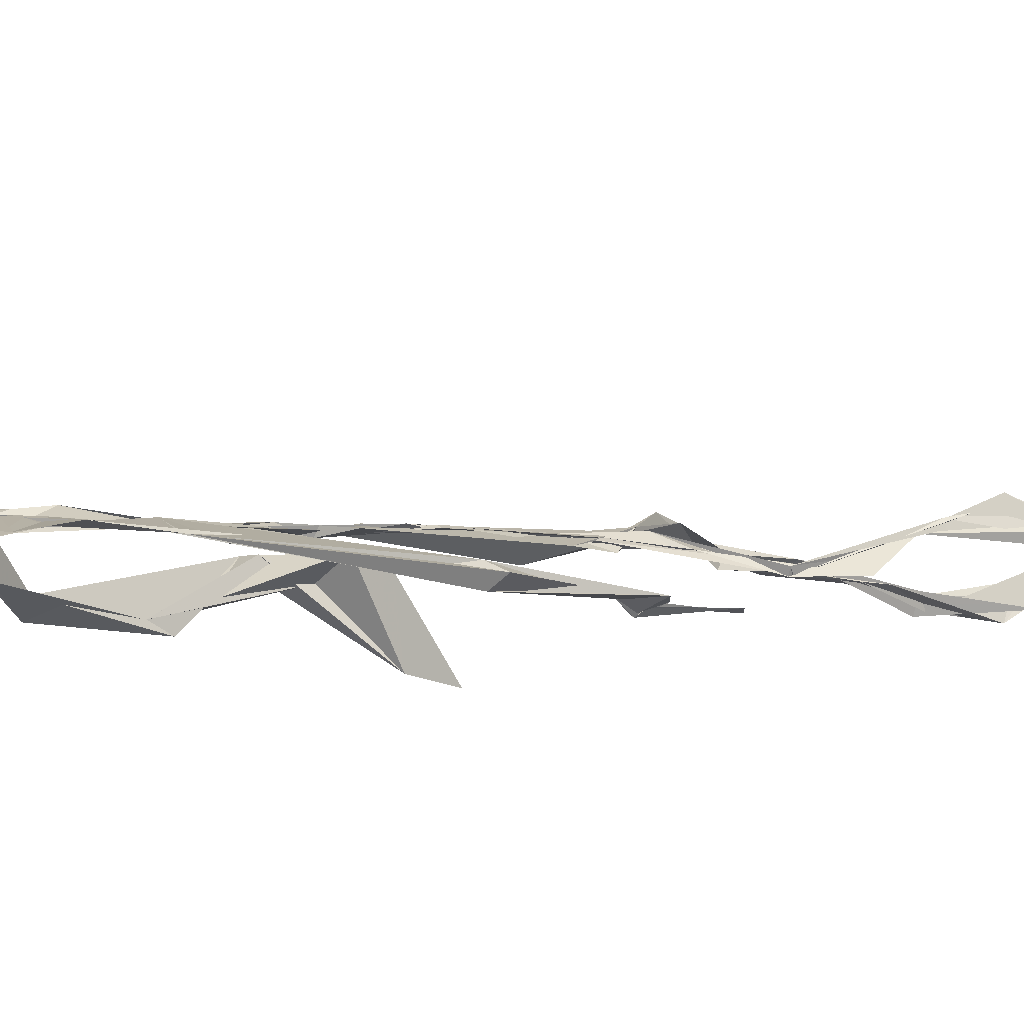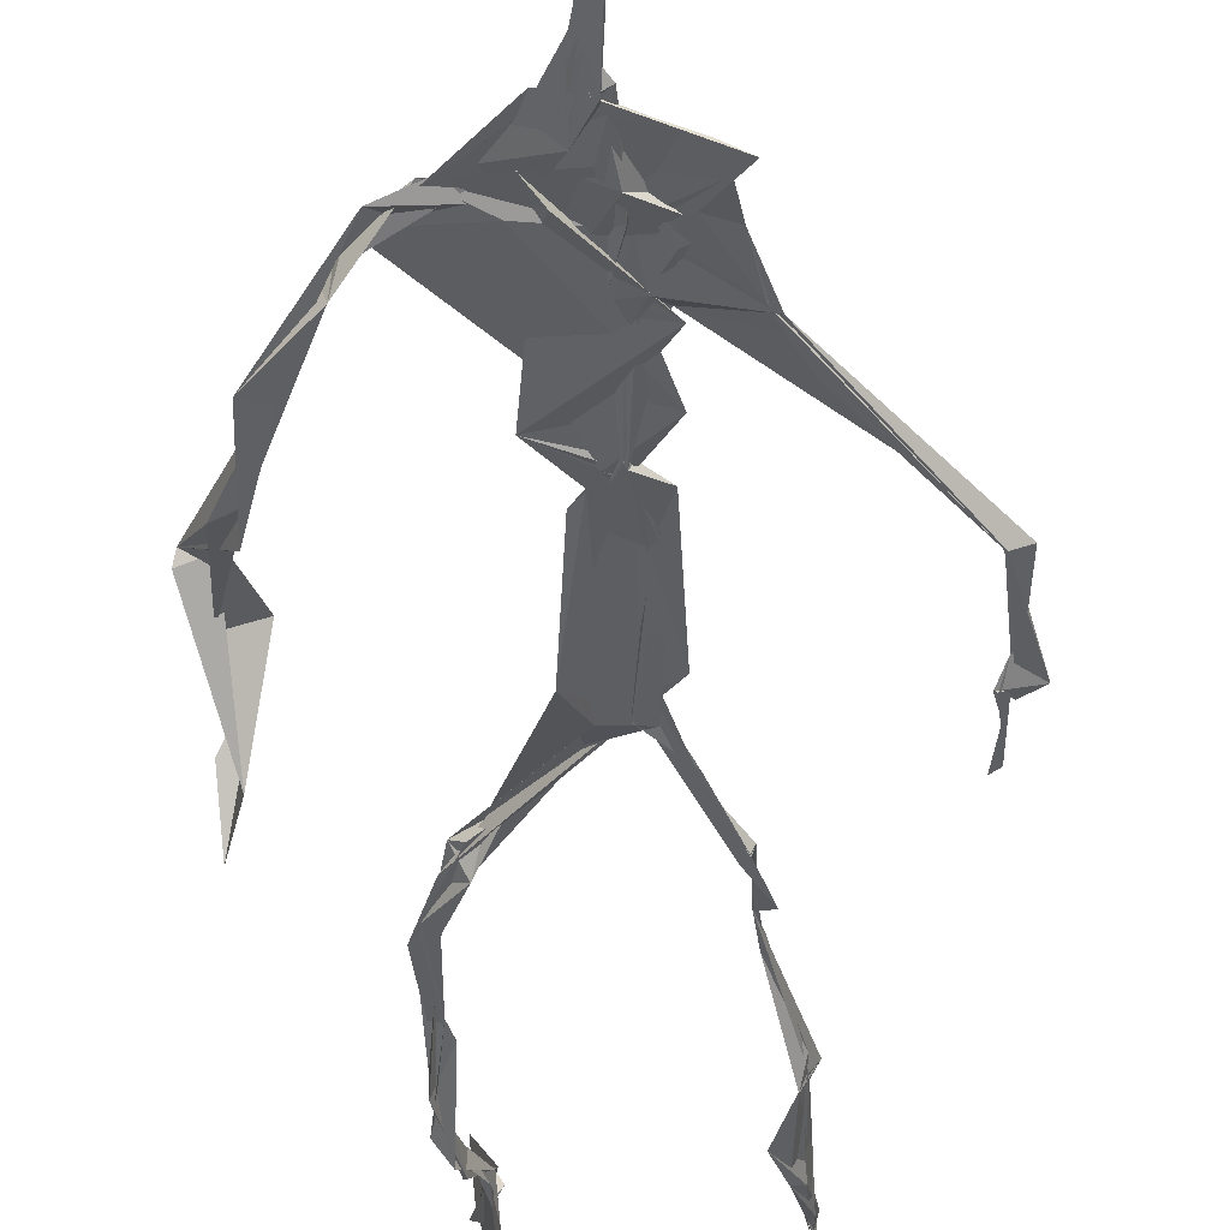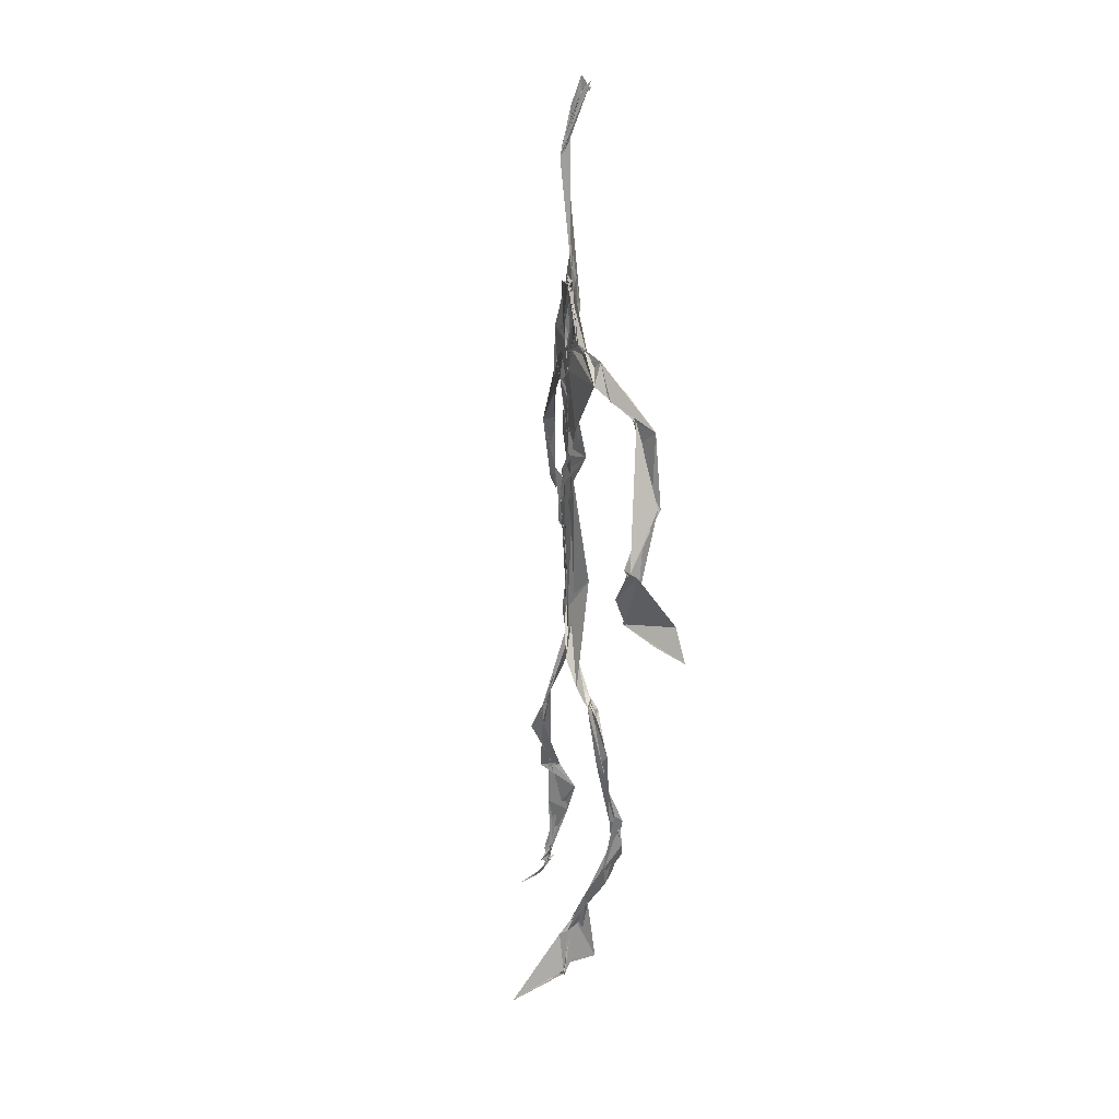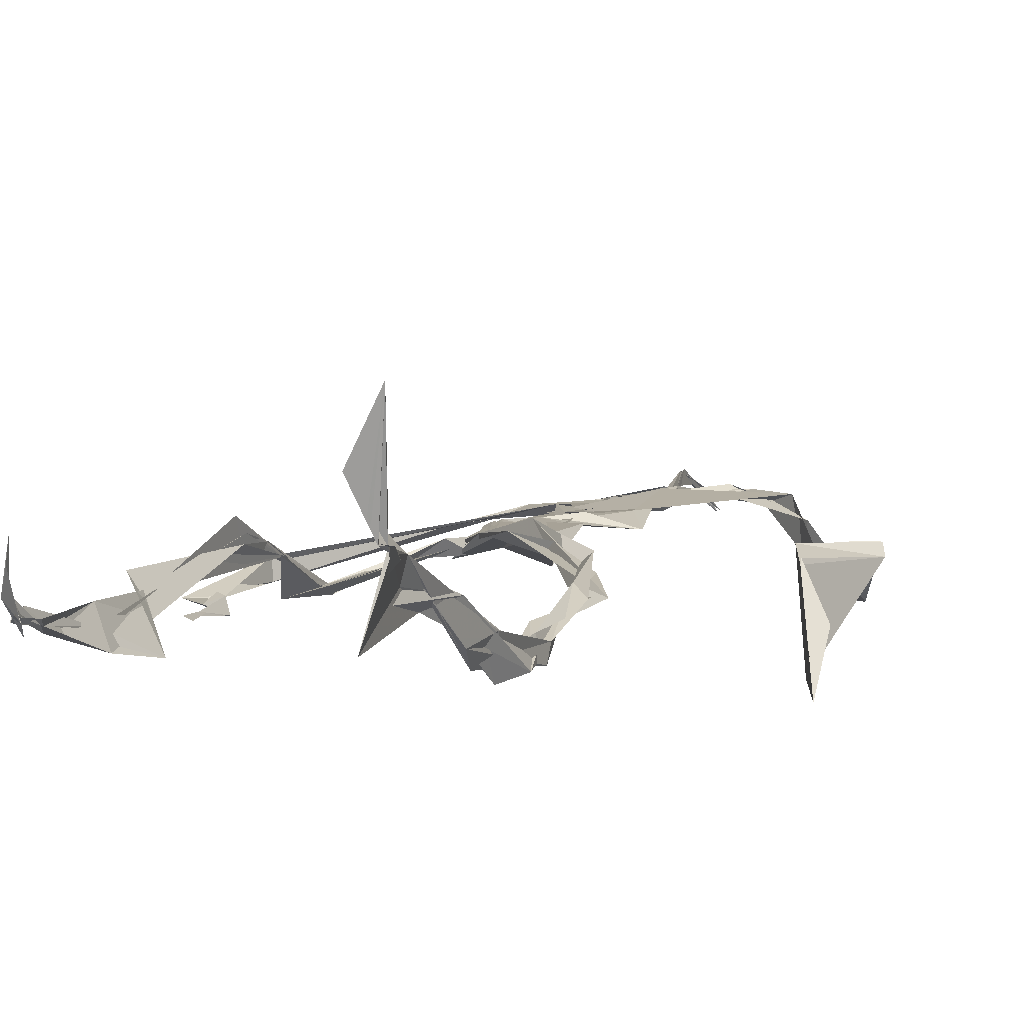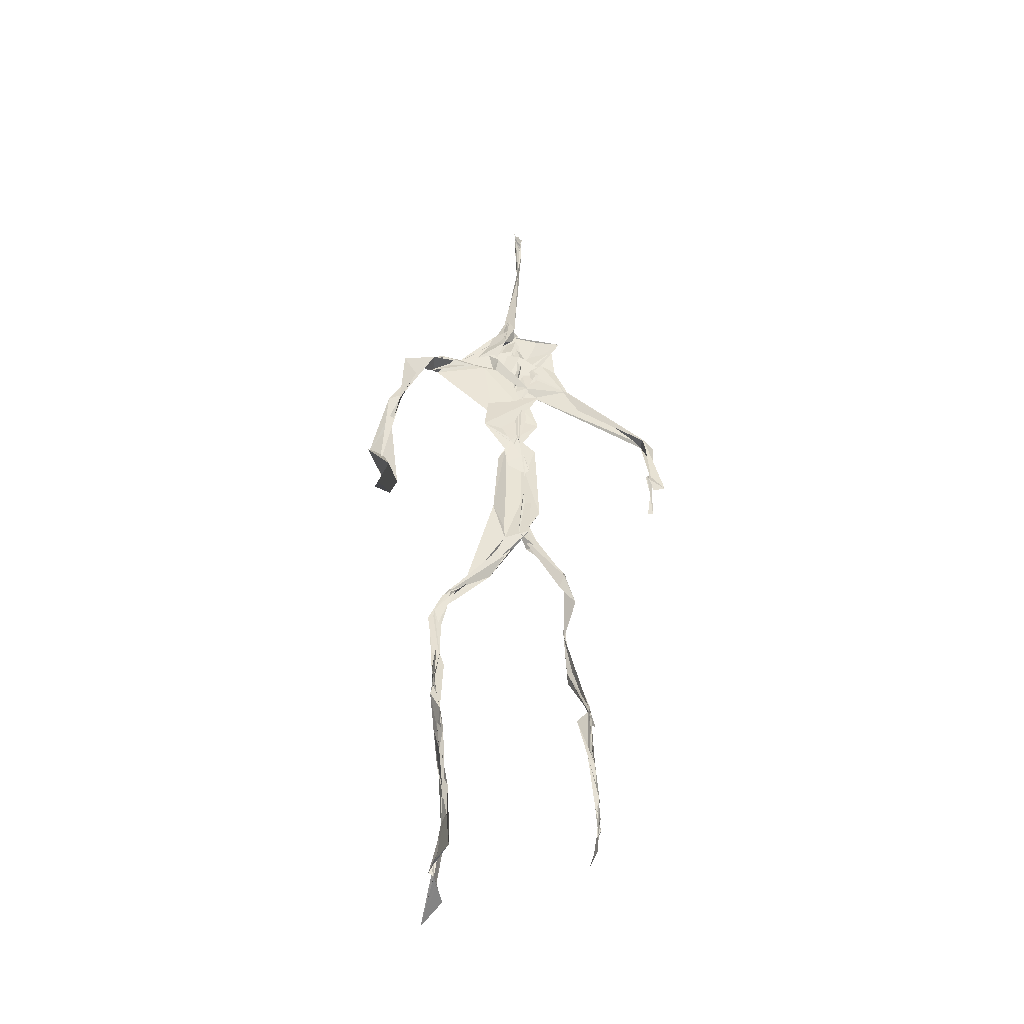
<metadata>
{"format":"obj","ext":"obj","renderer":"f3d","projection":"perspective","resolution":1024,"background":"white","views":[{"elev":-3.2,"azim":-118.2,"up":"+Z"},{"elev":-38.2,"azim":-178.9,"up":"+Z"},{"elev":28.0,"azim":71.6,"up":"+Y"},{"elev":3.8,"azim":14.1,"up":"+Z"},{"elev":-46.1,"azim":173.5,"up":"+Y"}]}
</metadata>
<code>
v 0.4379 0.2334 0.474
v 0.5503 0.3618 0.4768
v 0.477 0.5271 0.4866
v 0.508 0.7306 0.483
v 0.4569 0.6812 0.4848
v 0.3794 0.453 0.4526
v 0.5698 0.2284 0.46
v 0.5709 0.306 0.4775
v 0.5212 0.7238 0.49
v 0.5191 0.3979 0.4938
v 0.492 0.483 0.4868
v 0.4459 0.3531 0.4708
v 0.4936 0.8404 0.4876
v 0.4927 0.6988 0.4822
v 0.4751 0.4718 0.4809
v 0.5581 0.08717 0.512
v 0.5925 0.6473 0.4628
v 0.453 0.7181 0.4772
v 0.4344 0.2458 0.4837
v 0.4922 0.4457 0.4854
v 0.5514 0.1567 0.4854
v 0.6251 0.5092 0.471
v 0.4369 0.2483 0.4847
v 0.4943 0.8784 0.4796
v 0.4901 0.8728 0.4827
v 0.5588 0.09883 0.508
v 0.5795 0.669 0.4674
v 0.4351 0.1859 0.4756
v 0.5545 0.1328 0.5055
v 0.4542 0.3263 0.4888
v 0.5188 0.6132 0.4876
v 0.5016 0.5718 0.483
v 0.5581 0.3699 0.4894
v 0.4964 0.5909 0.4864
v 0.4934 0.6315 0.4863
v 0.5079 0.7184 0.4805
v 0.5587 0.2715 0.4727
v 0.5068 0.5422 0.4863
v 0.3768 0.5607 0.4585
v 0.4319 0.1358 0.4806
v 0.4494 0.2889 0.5054
v 0.5615 0.3597 0.482
v 0.498 0.7407 0.4796
v 0.569 0.2601 0.4671
v 0.4935 0.8357 0.4924
v 0.4606 0.708 0.4798
v 0.4809 0.5402 0.4881
v 0.5272 0.5918 0.4812
v 0.4337 0.1376 0.4824
v 0.4907 0.8797 0.4773
v 0.533 0.695 0.4918
v 0.5582 0.08665 0.5113
v 0.5277 0.6825 0.4868
v 0.4923 0.5538 0.4883
v 0.5579 0.1955 0.4634
v 0.4327 0.1221 0.4821
v 0.5617 0.2119 0.4572
v 0.4325 0.1901 0.4837
v 0.4314 0.1264 0.4815
v 0.4505 0.6508 0.4807
v 0.4314 0.1075 0.4914
v 0.4933 0.4682 0.4867
v 0.4341 0.236 0.4813
v 0.4943 0.4455 0.4812
v 0.4857 0.6522 0.4836
v 0.4592 0.3742 0.4747
v 0.5625 0.0898 0.5111
v 0.4767 0.673 0.4832
v 0.4534 0.3868 0.4741
v 0.4907 0.8897 0.4748
v 0.485 0.4461 0.4791
v 0.4555 0.3864 0.47
v 0.4311 0.1463 0.4768
v 0.5687 0.692 0.4843
v 0.5183 0.4708 0.4751
v 0.4844 0.6939 0.4866
v 0.4553 0.384 0.4703
v 0.3778 0.5618 0.4699
v 0.3736 0.4969 0.4538
v 0.5557 0.08323 0.5206
v 0.5426 0.6978 0.494
v 0.4298 0.1199 0.4826
v 0.3778 0.4999 0.4502
v 0.5211 0.6848 0.4916
v 0.5516 0.1367 0.5034
v 0.5652 0.2527 0.4705
v 0.478 0.5609 0.4857
v 0.4932 0.5732 0.4823
v 0.4493 0.2128 0.4631
v 0.4356 0.193 0.474
v 0.4891 0.646 0.4857
v 0.4987 0.8861 0.4698
v 0.5062 0.7285 0.4873
v 0.3783 0.5613 0.4592
v 0.553 0.6955 0.4921
v 0.4866 0.4308 0.4882
v 0.5048 0.5844 0.4887
v 0.4708 0.6892 0.4831
v 0.4356 0.1037 0.5117
v 0.4969 0.8737 0.4806
v 0.4873 0.5197 0.4869
v 0.4377 0.6217 0.4795
v 0.5625 0.2842 0.4738
v 0.4988 0.6472 0.4866
v 0.4316 0.1138 0.487
v 0.4316 0.119 0.4852
v 0.4972 0.6783 0.4873
v 0.5058 0.7342 0.4903
v 0.4909 0.8805 0.4763
v 0.494 0.8968 0.4755
v 0.4824 0.5275 0.4862
v 0.4637 0.6794 0.4851
v 0.6084 0.6445 0.4526
v 0.5498 0.09335 0.4772
v 0.4946 0.5764 0.4827
v 0.4932 0.5649 0.4851
v 0.5683 0.3377 0.4775
v 0.5579 0.09861 0.5103
v 0.5603 0.1779 0.4893
v 0.4938 0.739 0.4872
v 0.3673 0.5564 0.4651
v 0.583 0.6637 0.4811
v 0.4343 0.1764 0.4711
v 0.4293 0.231 0.4905
v 0.4991 0.8929 0.4694
v 0.4934 0.8275 0.4919
v 0.4546 0.3297 0.4884
v 0.5009 0.74 0.4807
v 0.4852 0.4496 0.4848
v 0.5494 0.07885 0.5338
v 0.5002 0.4292 0.4905
v 0.4942 0.8853 0.4756
v 0.5516 0.3751 0.4845
v 0.5281 0.7086 0.4901
v 0.557 0.6883 0.4898
v 0.4515 0.2919 0.4953
v 0.5652 0.2042 0.4757
v 0.5193 0.666 0.4937
v 0.6171 0.472 0.4342
v 0.3608 0.4947 0.4577
v 0.5006 0.7084 0.4835
v 0.6227 0.5358 0.4823
v 0.5269 0.4043 0.4984
v 0.5491 0.1194 0.49
v 0.637 0.5349 0.4763
v 0.4338 0.1364 0.4806
v 0.4312 0.1497 0.4797
v 0.55 0.1269 0.5119
v 0.628 0.4629 0.4557
v 0.5641 0.07369 0.5611
v 0.434 0.1052 0.5018
v 0.6354 0.5386 0.482
v 0.6086 0.5919 0.4545
v 0.6135 0.4813 0.4794
v 0.5106 0.738 0.4876
v 0.4749 0.5977 0.4844
v 0.3741 0.5108 0.4575
v 0.4917 0.6835 0.4835
v 0.4787 0.6432 0.4877
v 0.4947 0.8863 0.4755
v 0.3794 0.5002 0.4506
v 0.441 0.1822 0.4674
v 0.4291 0.1342 0.4868
v 0.5742 0.6744 0.4915
v 0.4504 0.2977 0.4988
v 0.3745 0.4554 0.4543
v 0.4903 0.695 0.4877
v 0.4302 0.121 0.4907
v 0.4529 0.3161 0.4946
v 0.4803 0.5276 0.488
v 0.4658 0.722 0.4815
v 0.569 0.2537 0.4596
v 0.5639 0.3132 0.4825
v 0.5591 0.1747 0.4895
v 0.4916 0.8422 0.4907
v 0.4746 0.6393 0.4841
v 0.543 0.3826 0.4941
v 0.5503 0.1443 0.4997
v 0.5065 0.5611 0.485
v 0.3747 0.4748 0.4543
v 0.6075 0.5013 0.4835
v 0.6256 0.4409 0.4286
v 0.3717 0.4887 0.4559
v 0.4319 0.1265 0.4772
v 0.5596 0.09205 0.511
v 0.5187 0.7356 0.4895
v 0.5735 0.3266 0.4761
v 0.6134 0.4794 0.4769
v 0.5511 0.1358 0.4951
v 0.482 0.6775 0.4852
v 0.5602 0.1816 0.4718
v 0.6111 0.5781 0.448
v 0.5028 0.4394 0.4886
v 0.621 0.584 0.4541
v 0.5128 0.5494 0.4865
v 0.4319 0.1189 0.4846
v 0.4939 0.8799 0.479
v 0.5141 0.6917 0.4821
v 0.4716 0.4195 0.4806
v 0.4991 0.8877 0.4687
v 0.5066 0.4403 0.4843
v 0.4328 0.1152 0.4856
v 0.4981 0.8851 0.4714
v 0.4454 0.6471 0.4802
v 0.5031 0.6739 0.4875
v 0.5675 0.248 0.4615
v 0.5064 0.76 0.4889
v 0.4909 0.6808 0.4876
v 0.4981 0.7303 0.4876
v 0.5593 0.09313 0.508
v 0.5622 0.09302 0.5051
v 0.5518 0.07906 0.5342
v 0.6128 0.4858 0.4634
v 0.6175 0.5142 0.486
v 0.6228 0.5707 0.4824
v 0.556 0.08801 0.518
v 0.5464 0.07981 0.5361
v 0.5651 0.09585 0.497
v 0.5429 0.0773 0.5418
v 0.5535 0.07657 0.5433
v 0.5531 0.08877 0.5185
v 0.614 0.5015 0.467
v 0.6062 0.5 0.4749
v 0.6203 0.5259 0.4843
v 0.6168 0.5281 0.4775
v 0.6301 0.5731 0.4672
v 0.6267 0.5717 0.4832
v 0.6137 0.5267 0.4772
v 0.5544 0.08317 0.5232
v 0.564 0.09924 0.4977
v 0.549 0.08119 0.5277
v 0.6313 0.5634 0.4699
v 0.6073 0.5986 0.463
f 23 165 30
f 135 74 122
f 174 29 55
f 6 166 180
f 97 87 48
f 108 43 155
f 32 116 195
f 151 61 184
f 128 51 120
f 27 95 122
f 119 144 21
f 133 187 173
f 49 196 73
f 156 53 31
f 101 88 47
f 48 176 97
f 31 48 116
f 112 205 14
f 1 19 58
f 97 91 88
f 153 22 194
f 59 61 40
f 64 129 199
f 69 169 136
f 128 120 207
f 17 194 152
f 17 113 74
f 190 159 68
f 90 23 28
f 180 166 83
f 81 84 74
f 80 148 150
f 179 75 195
f 160 109 203
f 11 129 47
f 127 136 124
f 107 95 53
f 99 151 105
f 191 172 55
f 25 207 45
f 149 182 154
f 35 115 159
f 94 78 60
f 118 52 26
f 68 159 91
f 22 142 139
f 14 205 134
f 38 32 3
f 53 156 107
f 100 160 70
f 208 46 167
f 201 170 195
f 110 126 25
f 173 8 33
f 39 121 183
f 85 67 178
f 39 183 140
f 3 170 62
f 39 204 121
f 131 10 15
f 117 8 103
f 142 22 153
f 181 188 145
f 169 165 19
f 140 161 157
f 155 13 45
f 99 105 61
f 195 116 179
f 57 178 119
f 177 193 33
f 83 79 161
f 160 203 70
f 97 88 87
f 118 67 16
f 171 93 167
f 12 77 30
f 178 67 144
f 62 71 131
f 62 20 3
f 166 79 83
f 208 104 65
f 39 94 204
f 207 120 4
f 21 7 119
f 171 46 18
f 47 88 34
f 94 140 78
f 44 57 37
f 147 90 40
f 121 159 78
f 93 4 120
f 134 84 36
f 43 175 13
f 119 7 57
f 11 66 129
f 55 29 148
f 189 21 114
f 12 30 72
f 125 50 132
f 20 66 11
f 54 48 87
f 89 124 1
f 155 45 4
f 195 75 201
f 109 92 197
f 137 85 57
f 105 151 196
f 120 158 167
f 155 43 13
f 44 8 173
f 145 152 181
f 205 176 198
f 26 114 118
f 154 182 139
f 66 77 12
f 187 10 42
f 203 197 70
f 26 185 29
f 96 69 77
f 186 128 9
f 70 200 24
f 1 124 136
f 175 100 70
f 152 192 17
f 80 16 85
f 200 50 24
f 56 184 61
f 161 79 180
f 89 1 162
f 37 57 7
f 81 135 9
f 131 42 10
f 47 129 101
f 80 85 148
f 46 5 98
f 49 73 58
f 8 37 103
f 46 98 18
f 201 177 143
f 202 59 163
f 163 59 40
f 69 96 72
f 78 140 157
f 17 74 164
f 162 146 123
f 185 150 148
f 181 152 194
f 197 200 70
f 169 72 165
f 158 107 104
f 111 3 11
f 187 42 86
f 68 76 190
f 53 164 31
f 69 136 127
f 152 145 142
f 23 63 28
f 163 40 28
f 29 174 189
f 116 32 31
f 190 98 60
f 98 76 18
f 24 125 13
f 25 92 110
f 58 162 1
f 49 58 147
f 66 20 77
f 197 203 109
f 166 6 79
f 142 145 139
f 43 36 126
f 132 50 92
f 74 113 122
f 204 65 159
f 83 183 157
f 175 43 126
f 4 45 207
f 65 204 5
f 141 158 120
f 10 187 133
f 159 88 91
f 174 21 189
f 108 18 76
f 209 76 14
f 94 102 204
f 106 82 202
f 193 10 33
f 105 147 40
f 194 22 181
f 200 197 50
f 3 32 170
f 196 147 105
f 62 15 87
f 147 58 90
f 83 157 180
f 68 91 112
f 160 100 126
f 180 79 6
f 89 162 123
f 137 57 44
f 101 62 87
f 75 179 193
f 155 93 171
f 36 84 81
f 134 209 14
f 199 12 72
f 41 63 23
f 109 160 110
f 82 146 168
f 192 142 153
f 114 144 118
f 46 171 167
f 16 150 52
f 61 151 99
f 38 111 115
f 135 81 74
f 121 204 159
f 73 146 162
f 55 172 86
f 136 169 19
f 73 162 58
f 45 132 25
f 164 27 17
f 112 91 205
f 35 104 156
f 77 62 96
f 170 32 195
f 176 205 91
f 201 71 170
f 117 2 8
f 51 128 186
f 13 175 24
f 16 67 85
f 143 131 71
f 28 40 90
f 29 189 26
f 32 38 156
f 59 56 61
f 138 31 164
f 159 190 60
f 133 173 33
f 167 158 208
f 186 9 135
f 62 101 64
f 152 142 192
f 164 74 84
f 103 86 42
f 121 78 157
f 132 92 25
f 23 30 41
f 13 125 45
f 4 93 155
f 188 181 139
f 169 69 72
f 202 163 106
f 62 170 71
f 89 28 63
f 202 56 59
f 107 141 95
f 189 114 26
f 137 44 191
f 7 21 174
f 46 208 5
f 104 107 156
f 139 182 188
f 64 101 129
f 207 36 9
f 154 145 188
f 43 209 36
f 146 82 106
f 157 183 121
f 123 28 89
f 172 44 173
f 151 184 196
f 63 124 89
f 24 175 70
f 106 163 123
f 54 193 179
f 122 113 27
f 165 72 30
f 138 176 48
f 168 146 73
f 95 51 122
f 35 159 65
f 138 84 198
f 136 19 1
f 84 138 164
f 64 96 62
f 22 139 181
f 172 173 86
f 77 69 127
f 35 156 38
f 55 148 191
f 177 75 193
f 15 10 193
f 65 104 35
f 185 26 52
f 106 123 146
f 93 120 167
f 12 199 129
f 165 23 19
f 88 101 87
f 190 76 98
f 209 108 76
f 117 42 143
f 102 94 60
f 183 161 140
f 48 54 179
f 207 9 128
f 154 139 145
f 90 58 19
f 171 18 155
f 31 138 48
f 105 40 61
f 133 33 10
f 209 134 36
f 164 95 27
f 30 77 127
f 179 116 48
f 193 54 15
f 29 185 148
f 68 112 76
f 100 175 126
f 115 111 47
f 149 154 188
f 47 111 11
f 197 92 50
f 9 36 81
f 192 113 17
f 184 56 168
f 37 8 44
f 156 31 32
f 16 52 118
f 130 52 150
f 201 75 177
f 97 176 91
f 3 111 38
f 120 51 141
f 55 206 174
f 17 27 194
f 2 33 8
f 108 155 18
f 83 161 183
f 143 71 201
f 39 140 94
f 53 95 164
f 30 127 41
f 172 191 44
f 66 12 129
f 168 73 196
f 37 7 103
f 207 25 126
f 113 153 27
f 177 33 2
f 62 131 15
f 174 206 7
f 113 192 153
f 95 141 51
f 122 51 135
f 143 177 2
f 20 62 77
f 20 11 3
f 34 88 159
f 117 103 42
f 34 159 115
f 28 123 163
f 206 86 103
f 102 5 204
f 60 78 159
f 207 126 36
f 206 103 7
f 150 185 130
f 15 54 87
f 148 85 191
f 173 187 86
f 52 130 185
f 119 178 144
f 49 147 196
f 178 57 85
f 144 114 21
f 158 141 107
f 124 63 127
f 196 184 168
f 35 38 115
f 202 82 56
f 2 117 143
f 138 198 176
f 110 160 126
f 132 45 125
f 209 43 108
f 131 143 42
f 208 158 104
f 188 182 149
f 80 150 16
f 186 135 51
f 199 96 64
f 5 60 98
f 41 127 63
f 72 96 199
f 125 24 50
f 90 19 23
f 67 118 144
f 112 14 76
f 109 110 92
f 168 56 82
f 84 134 198
f 206 55 86
f 205 198 134
f 102 60 5
f 137 191 85
f 194 27 153
f 161 180 157
f 47 34 115
f 65 5 208

</code>
